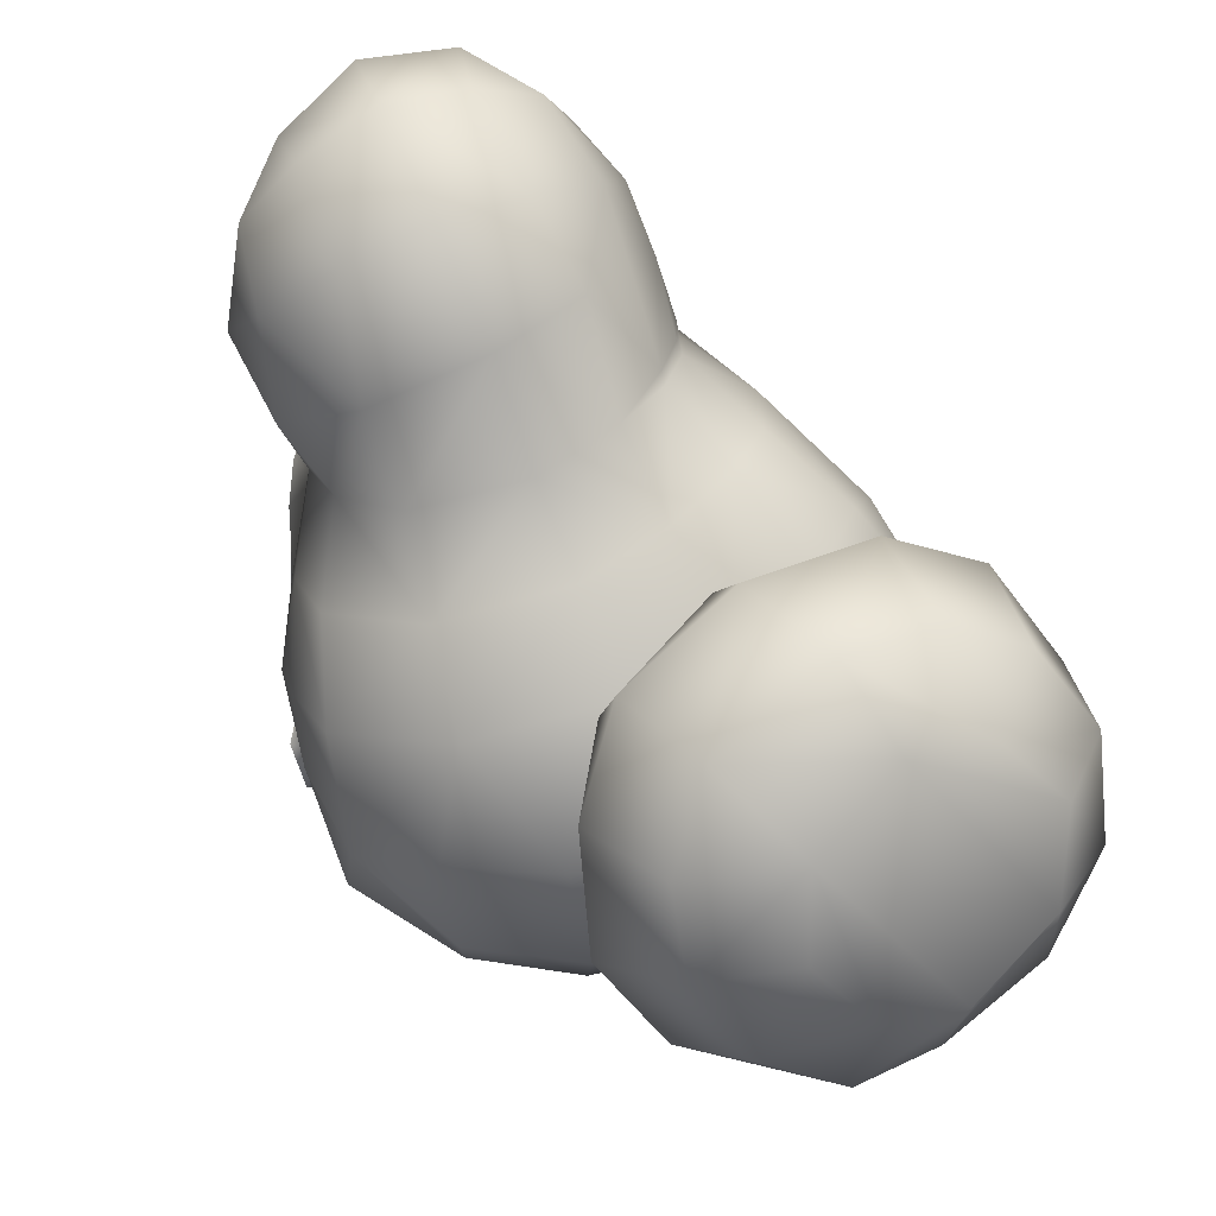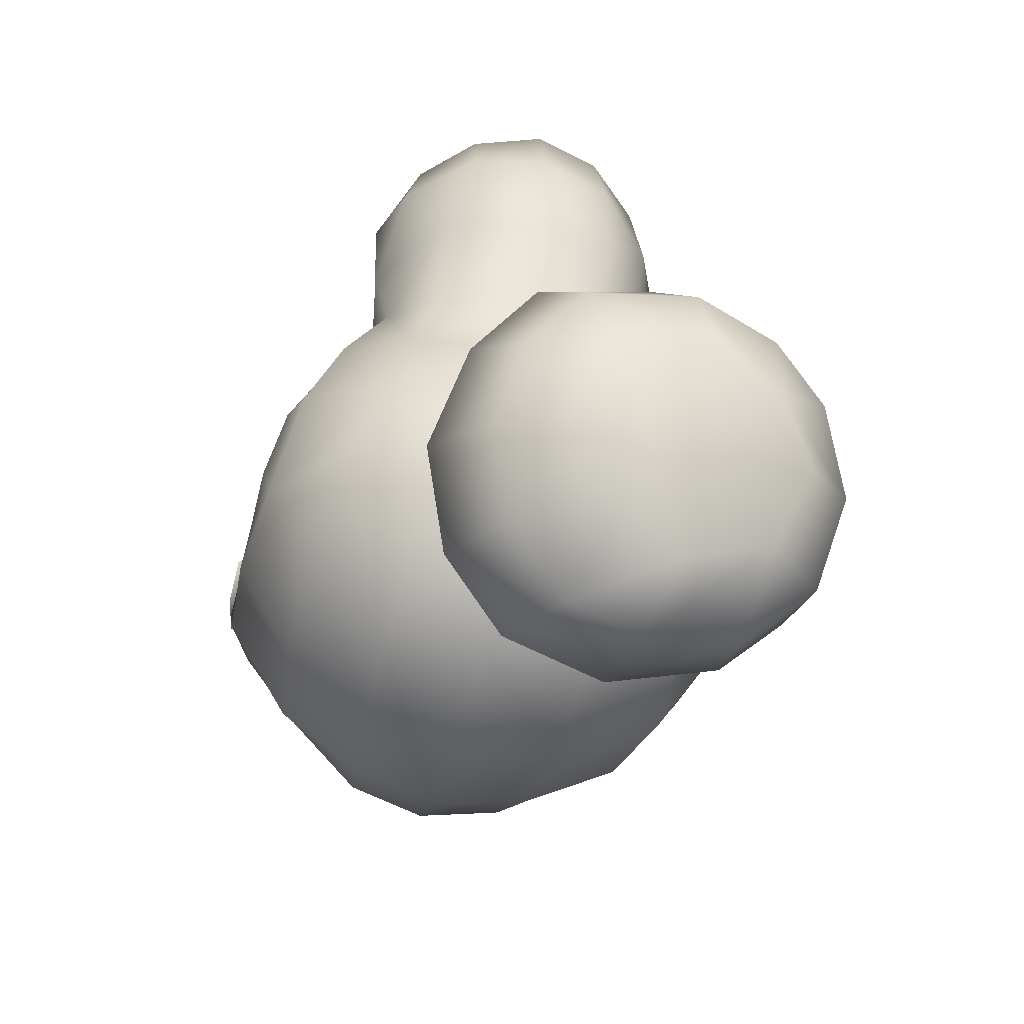
<metadata>
{"format":"obj","ext":"obj","renderer":"f3d","projection":"perspective","resolution":1024,"background":"white","views":[{"elev":77.3,"azim":157.3,"up":"+Y"},{"elev":-59.5,"azim":167.2,"up":"+Z"}]}
</metadata>
<code>
g upDoBun_geo
v 1.245e-09 1.545 0.1725
v -0.09837 1.546 0.1084
v -0.08394 1.537 0.1489
v -0.1441 1.416 0.02688
v -0.1531 1.402 0.02802
v -0.04235 1.542 0.1668
v -0.142 1.4 -0.002511
v -0.1172 1.514 0.1077
v -0.1054 1.526 0.1276
v -0.1456 1.415 -0.006979
v -0.1366 1.379 -0.01744
v -0.1215 1.483 0.103
v -0.1469 1.391 0.04311
v -0.1266 1.451 0.09842
v -0.1386 1.381 0.01443
v -0.1408 1.388 0.02327
v -0.1404 1.374 0.01878
v -0.1312 1.387 0.00222
v -0.1181 1.351 -0.01374
v 0.09824 1.547 0.1083
v 0.08394 1.537 0.1489
v 0.1441 1.416 0.02688
v 0.1531 1.402 0.02802
v 0.04235 1.542 0.1668
v 0.1416 1.397 -0.003596
v 0.1172 1.514 0.1077
v 0.1054 1.526 0.1276
v 0.1456 1.415 -0.006979
v 0.1366 1.379 -0.01744
v 0.1215 1.483 0.103
v 0.1469 1.391 0.04311
v 0.1266 1.451 0.09842
v 0.1386 1.381 0.01443
v 0.1408 1.388 0.02327
v 0.1546 1.424 0.0224
v 0.1566 1.417 0.0196
v 0.1524 1.414 0.01743
v 0.1455 1.377 0.0006658
v 0.1678 1.411 -0.02066
v 0.165 1.407 -0.01136
v 0.1641 1.421 0.007482
v 0.167 1.431 0.001948
v 0.1465 1.386 0.008747
v 0.1628 1.384 -0.01844
v 0.157 1.415 0.005033
v 0.1579 1.404 0.0004082
v 0.1607 1.387 -0.009431
v 0.1404 1.374 0.01878
v 0.1312 1.387 0.00222
v 0.1181 1.351 -0.01374
v 0.1482 1.41 0.01222
v -0.1524 1.414 0.01743
v -0.1566 1.417 0.0196
v -0.1546 1.424 0.0224
v -0.1678 1.411 -0.02066
v -0.167 1.431 0.001948
v -0.1641 1.421 0.007482
v -0.165 1.407 -0.01136
v -0.1455 1.377 0.0006658
v -0.1465 1.386 0.008747
v -0.1628 1.384 -0.01844
v -0.157 1.415 0.005033
v -0.1559 1.404 0.0008025
v -0.1482 1.41 0.01222
v -0.1607 1.387 -0.009431
v 0.1317 1.423 0.09392
v 0.1426 1.408 0.06346
v -0.1317 1.423 0.09392
v -0.1426 1.408 0.06346
v -0.08153 1.552 0.1287
v -0.04065 1.552 0.1634
v 0.04065 1.552 0.1634
v 0.08082 1.553 0.1302
v 0.1365 1.43 0.06623
v 0.1364 1.461 0.06449
v 0.1248 1.525 0.07061
v -0.1174 1.524 0.08815
v -0.1364 1.461 0.06449
v -0.1365 1.43 0.06623
v 0.06167 1.56 0.152
v -0.06063 1.56 0.1514
v 0.1411 1.397 -0.01221
v -0.1265 1.499 0.0687
v 0.01337 1.572 -0.2081
v -0.0604 1.551 -0.2144
v -0.1402 1.565 -0.1784
v -0.1566 1.609 -0.1229
v -0.1332 1.657 -0.07311
v -0.05596 1.682 -0.05927
v 0.01819 1.673 -0.09309
v 0.045 1.623 -0.1553
v -0.1788 1.726 -0.1505
v -0.1872 1.645 -0.2415
v -0.1425 1.622 -0.2794
v -0.02716 1.639 -0.3007
v 0.01368 1.669 -0.2725
v 0.0311 1.711 -0.2308
v -0.01203 1.769 -0.1489
v -0.08545 1.772 -0.1262
v -0.1834 1.69 -0.09875
v -0.2071 1.64 -0.1489
v -0.183 1.595 -0.2078
v -0.1434 1.574 -0.242
v -0.06949 1.567 -0.2695
v 0.0007656 1.588 -0.2723
v 0.04474 1.623 -0.2469
v 0.06643 1.669 -0.1997
v 0.04936 1.712 -0.1436
v 0.01153 1.74 -0.09841
v -0.06146 1.744 -0.0721
v -0.1345 1.725 -0.07303
v -0.05368 1.559 -0.176
v -0.1083 1.582 -0.1285
v -0.091 1.636 -0.08471
v 0.02023 1.622 -0.1107
v -0.1999 1.686 -0.1933
v -0.1414 1.753 -0.1294
v 0.02231 1.745 -0.1885
v -0.07716 1.624 -0.2986
v -0.09 1.678 -0.2896
v -0.146 1.683 -0.2652
v -0.1661 1.716 -0.2223
v -0.1424 1.746 -0.1891
v -0.09525 1.767 -0.1805
v -0.0379 1.762 -0.2074
v -0.02147 1.733 -0.2467
v -0.04542 1.697 -0.2821
v 0.0521 1.722 0.1503
v 0.06046 1.37 -0.1431
v 0.0941 1.632 0.207
v 0.05255 1.313 -0.0879
v 0.08742 1.68 0.2058
v 0.1556 1.551 -0.08913
v 0.1074 1.625 0.1183
v 0.1432 1.598 -0.03373
v 0.1628 1.485 -0.03036
v 0.1151 1.385 -0.1121
v 0.05272 1.675 0.2427
v 0.05341 1.628 0.2455
v 0.1537 1.521 0.02311
v 0.1538 1.472 0.02741
v 0.163 1.445 -0.02167
v 0.1469 1.385 -0.05421
v 0.1646 1.486 -0.09259
v 0.06474 1.654 0.04307
v 0.08378 1.643 -0.07361
v 0.06112 1.53 -0.187
v 0.06308 1.442 -0.1833
v 0.1216 1.548 -0.1544
v 0.05824 1.614 -0.1503
v 0.1157 1.603 -0.1194
v 0.06685 1.693 0.08795
v 0.1214 1.461 -0.1504
v 0.1448 1.431 0.03926
v 0.08444 1.557 0.1332
v 0.04395 1.558 0.2002
v 0.1505 1.418 -0.008632
v 0.1054 1.343 -0.06212
v 0.165 1.41 -0.04003
v 0.1628 1.427 -0.07672
v 0.07481 1.649 -0.0139
v 0.08383 1.59 0.196
v 0.04992 1.585 0.2322
v 0.05149 1.711 0.2117
v 0.1286 1.578 0.05234
v 0.1618 1.53 -0.03391
v 0.1021 1.327 -0.02159
v 0.07499 1.301 -0.02779
v -0.001785 1.712 0.08467
v 1.939e-09 1.365 -0.1584
v 1.043e-09 1.437 -0.1941
v -1.874e-09 1.307 -0.1004
v 1.245e-09 1.654 -0.08643
v -1.114e-09 1.66 -0.02532
v 1.245e-09 1.53 -0.1977
v 6.032e-10 1.615 -0.1611
v 0.002477 1.723 0.2203
v 0.001544 1.675 0.2662
v 0.001544 1.628 0.2716
v 0.001544 1.585 0.2558
v 5.215e-09 1.284 -0.0423
v 0.001544 1.554 0.2163
v 0.001296 1.731 0.1504
v 0.1127 1.64 0.1693
v 0.1042 1.598 0.1583
v 0.09639 1.681 0.1559
v 0.1225 1.612 0.02142
v 0.1527 1.562 0.00024
v 2.837e-31 1.544 0.1802
v 0.04091 1.552 0.1698
v 0.06366 1.562 0.158
v 0.1023 1.552 0.108
v 0.13 1.529 0.06622
v 0.1415 1.461 0.05834
v 0.1422 1.433 0.06121
v 0.1499 1.4 0.04365
v 0.1496 1.421 0.03165
v 0.1452 1.399 -0.01719
v 0.1405 1.379 -0.02415
v 0.1229 1.351 -0.02169
v 0.1045 1.328 -0.02905
v 0.07675 1.304 -0.03531
v -0.000509 1.286 -0.0492
v 0.04237 1.289 -0.04426
v 0.03929 1.287 -0.0375
v 0.06889 1.564 0.173
v 0.0003579 1.669 0.03041
v 0.09405 1.619 0.07381
v 0.1003 1.581 0.1029
v -0.04843 1.718 0.1498
v -0.06497 1.37 -0.1431
v -0.09352 1.634 0.2088
v -0.05706 1.314 -0.0879
v -0.07874 1.681 0.2096
v -0.08055 1.642 0.05663
v -0.1763 1.558 -0.08243
v -0.1066 1.619 0.129
v -0.1507 1.601 -0.03018
v -0.1729 1.482 -0.02212
v -0.1257 1.388 -0.1141
v -0.09839 1.619 0.07478
v -0.04963 1.677 0.2514
v -0.05032 1.629 0.2558
v -0.163 1.445 -0.02167
v -0.1469 1.385 -0.05421
v -0.1786 1.486 -0.08443
v -0.06185 1.651 -0.0795
v -0.0703 1.53 -0.187
v -0.07008 1.444 -0.1862
v -0.1385 1.549 -0.152
v -0.1134 1.635 -0.06245
v -0.06703 1.614 -0.1503
v -0.1358 1.595 -0.1151
v -0.1379 1.461 -0.1524
v -0.1073 1.344 -0.06469
v -0.165 1.41 -0.04003
v -0.1628 1.427 -0.07672
v -0.09552 1.641 0.00292
v -0.05431 1.652 -0.01376
v -0.1047 1.582 0.1159
v -0.08722 1.587 0.2
v -0.04529 1.585 0.2426
v -0.04251 1.714 0.2135
v -0.1332 1.578 0.05234
v -0.1709 1.542 -0.01585
v -0.05519 1.702 0.09777
v -0.1064 1.632 0.1689
v -0.08954 1.673 0.1564
v -0.1225 1.612 0.02414
v -0.1246 1.529 0.0849
v -0.0844 1.558 0.1319
v -0.03602 1.557 0.2014
v -0.1411 1.397 -0.01221
v -0.1021 1.327 -0.02159
v -0.07499 1.301 -0.02779
v -0.1505 1.418 -0.008632
v -0.04091 1.552 0.1712
v -0.06263 1.562 0.1597
v -0.1044 1.552 0.1075
v -0.1415 1.461 0.05834
v -0.1422 1.433 0.06121
v -0.1499 1.4 0.04365
v -0.1496 1.421 0.03165
v -0.1452 1.399 -0.01719
v -0.1405 1.379 -0.02415
v -0.1229 1.351 -0.02169
v -0.1045 1.328 -0.02905
v -0.07675 1.304 -0.03531
v -0.04237 1.289 -0.04426
v -0.03929 1.287 -0.0375
v -0.07513 1.564 0.181
v -0.1042 1.597 0.09146
v -0.1026 1.577 0.1102
v -0.09941 1.571 0.1304
v -0.09915 1.59 0.1569
v -0.1026 1.596 0.1523
v -0.1037 1.577 0.1294
v -0.1347 1.502 0.06597
v -0.1448 1.431 0.03926
v -0.1538 1.472 0.02741
v -0.1501 1.522 0.03546
v -0.05006 1.661 0.04178
v -0.1025 1.606 0.1711
v -0.1069 1.609 0.1655
v -0.08192 1.644 0.06414
v -0.09863 1.621 0.08259
v -0.106 1.598 0.09916
v 0.147 1.412 0.05852
v -0.147 1.412 0.05852
v -0.1312 1.387 0.00222
v -0.1181 1.351 -0.01374
v 0.1531 1.402 0.02802
v 0.1566 1.417 0.0196
v 0.1456 1.415 -0.006979
v 0.1416 1.397 -0.003596
v 0.1641 1.421 0.007482
v 0.1531 1.402 0.02802
v 0.165 1.407 -0.01136
v 0.1465 1.386 0.008747
v 0.1408 1.388 0.02327
v 0.1607 1.387 -0.009431
v 0.1312 1.387 0.00222
v 0.1386 1.381 0.01443
v 0.1312 1.387 0.00222
v 0.1181 1.351 -0.01374
v 0.1408 1.388 0.02327
v 0.1531 1.402 0.02802
v 0.1441 1.416 0.02688
v 0.1531 1.402 0.02802
v 0.1524 1.414 0.01743
v 0.1482 1.41 0.01222
v 0.157 1.415 0.005033
v 0.1531 1.402 0.02802
v -0.1531 1.402 0.02802
v -0.1441 1.416 0.02688
v -0.1531 1.402 0.02802
v -0.1386 1.381 0.01443
v -0.1408 1.388 0.02327
v -0.1566 1.417 0.0196
v -0.1456 1.415 -0.006979
v -0.142 1.4 -0.002511
v -0.1312 1.387 0.00222
v -0.1641 1.421 0.007482
v -0.1531 1.402 0.02802
v -0.165 1.407 -0.01136
v -0.1408 1.388 0.02327
v -0.1465 1.386 0.008747
v -0.1607 1.387 -0.009431
v -0.1531 1.402 0.02802
v -0.1482 1.41 0.01222
v -0.1524 1.414 0.01743
v -0.157 1.415 0.005033
v -0.1531 1.402 0.02802
v 1.245e-09 1.545 0.1725
v -0.0604 1.551 -0.2144
v -0.06949 1.567 -0.2695
v -0.05368 1.559 -0.176
v -0.07716 1.624 -0.2986
v -0.146 1.683 -0.2652
v -0.09 1.678 -0.2896
v -0.1661 1.716 -0.2223
v -0.0379 1.762 -0.2074
v -0.09 1.678 -0.2896
v -0.04542 1.697 -0.2821
v -0.02147 1.733 -0.2467
v 0.0003579 1.669 0.03041
v 0.06474 1.654 0.04307
v 0.1456 1.415 -0.006979
v 0.1496 1.421 0.03165
v 0.1441 1.416 0.02688
v 0.165 1.41 -0.04003
v 0.1045 1.328 -0.02905
v 0.09405 1.619 0.07381
v 0.09405 1.619 0.07381
v 0.1003 1.581 0.1029
v 1.245e-09 1.545 0.1725
v 0.04091 1.552 0.1698
v 0.04065 1.552 0.1634
v 2.837e-31 1.544 0.1802
v 0.08444 1.557 0.1332
v 0.06167 1.56 0.152
v 0.06366 1.562 0.158
v 0.08082 1.553 0.1302
v 0.1023 1.552 0.108
v 0.09824 1.547 0.1083
v 0.1248 1.525 0.07061
v 0.1415 1.461 0.05834
v 0.1364 1.461 0.06449
v 0.13 1.529 0.06622
v 0.1365 1.43 0.06623
v 0.1422 1.433 0.06121
v 0.1469 1.391 0.04311
v 0.1499 1.4 0.04365
v 0.1426 1.408 0.06346
v 0.1411 1.397 -0.01221
v 0.1405 1.379 -0.02415
v 0.1366 1.379 -0.01744
v 0.1229 1.351 -0.02169
v 0.1181 1.351 -0.01374
v 0.1045 1.328 -0.02905
v 0.07675 1.304 -0.03531
v -0.000509 1.286 -0.0492
v 0.04237 1.289 -0.04426
v 0.08444 1.557 0.1332
v 0.002477 1.723 0.2203
v 0.001296 1.731 0.1504
v 0.001544 1.675 0.2662
v 0.001544 1.628 0.2716
v 0.001544 1.585 0.2558
v -0.001785 1.712 0.08467
v -0.1225 1.612 0.02414
v 0.001544 1.554 0.2163
v 2.837e-31 1.544 0.1802
v -0.165 1.41 -0.04003
v -0.1452 1.399 -0.01719
v -0.1229 1.351 -0.02169
v -0.04091 1.552 0.1712
v -0.04065 1.552 0.1634
v -0.06063 1.56 0.1514
v -0.08153 1.552 0.1287
v -0.06263 1.562 0.1597
v -0.09837 1.546 0.1084
v -0.1265 1.499 0.0687
v -0.1364 1.461 0.06449
v -0.1365 1.43 0.06623
v -0.1426 1.408 0.06346
v -0.1469 1.391 0.04311
v -0.1496 1.421 0.03165
v -0.1441 1.416 0.02688
v -0.1505 1.418 -0.008632
v -0.1456 1.415 -0.006979
v -0.1452 1.399 -0.01719
v -0.1405 1.379 -0.02415
v -0.1366 1.379 -0.01744
v -0.1229 1.351 -0.02169
v -0.1181 1.351 -0.01374
v -0.1045 1.328 -0.02905
v -0.07675 1.304 -0.03531
v -0.04237 1.289 -0.04426
v -0.1174 1.524 0.08815
v -0.0844 1.558 0.1319
v -0.1026 1.577 0.1102
v -0.1246 1.529 0.0849
v -0.1026 1.577 0.1102
v -0.09941 1.571 0.1304
v -0.09915 1.59 0.1569
v -0.09839 1.619 0.07478
v -0.1044 1.552 0.1075
v -0.0844 1.558 0.1319
v -0.1422 1.433 0.06121
v -0.147 1.412 0.05852
v -0.1415 1.461 0.05834
v -0.1347 1.502 0.06597
v -0.05006 1.661 0.04178
v 0.0003579 1.669 0.03041
v -0.1025 1.606 0.1711
v -0.1064 1.632 0.1689
v -0.1037 1.577 0.1294
v -0.1047 1.582 0.1159
v -0.1026 1.596 0.1523
v -0.1069 1.609 0.1655
v -0.08192 1.644 0.06414
v -0.08055 1.642 0.05663
v -0.05006 1.661 0.04178
v -0.09863 1.621 0.08259
v -0.09839 1.619 0.07478
v -0.106 1.598 0.09916
v -0.1042 1.597 0.09146
v 0.1505 1.418 -0.008632
v -0.1499 1.4 0.04365
v 0.147 1.412 0.05852
v 0.1452 1.399 -0.01719
v 0.1505 1.418 -0.008632
g upDoBun_geo_0
f 11 7 10
f 290 7 11
f 291 290 11
f 17 18 19
f 15 18 17
f 16 15 17
f 13 16 17
f 5 16 13
f 4 5 13
f 29 304 305
f 25 304 29
f 82 25 29
f 28 25 82
f 45 298 296
f 36 45 296
f 37 45 36
f 23 37 36
f 35 292 293
f 22 292 35
f 42 22 35
f 294 22 42
f 39 294 42
f 295 294 39
f 44 295 39
f 38 295 44
f 43 38 44
f 33 38 43
f 34 33 43
f 46 51 297
f 45 51 46
f 298 45 46
f 48 303 306
f 302 303 48
f 50 302 48
f 31 307 308
f 306 307 31
f 48 306 31
f 310 311 312
f 309 311 310
f 46 299 301
f 300 299 46
f 313 300 46
f 62 323 325
f 53 323 62
f 52 53 62
f 314 53 52
f 60 317 318
f 59 317 60
f 61 59 60
f 321 59 61
f 55 321 61
f 320 321 55
f 56 320 55
f 315 320 56
f 54 315 56
f 316 315 54
f 319 316 54
f 63 62 325
f 64 62 63
f 324 64 63
f 330 331 332
f 329 331 330
f 63 326 333
f 327 326 63
f 328 327 63
f 74 66 67
f 32 66 74
f 30 32 74
f 14 69 68
f 79 69 14
f 12 79 14
f 78 79 12
f 83 78 12
f 3 81 70
f 71 81 3
f 6 71 3
f 1 71 6
f 24 72 334
f 80 72 24
f 21 80 24
f 73 80 21
f 27 73 21
f 20 73 27
f 26 20 27
f 76 20 26
f 75 76 26
f 98 125 124
f 99 98 124
f 110 98 99
f 111 110 99
f 88 110 111
f 100 88 111
f 87 88 100
f 101 87 100
f 86 87 101
f 102 86 101
f 103 86 102
f 93 103 102
f 94 103 93
f 339 94 93
f 338 94 339
f 340 338 339
f 342 343 121
f 344 343 342
f 345 344 342
f 134 209 208
f 185 209 134
f 184 185 134
f 130 185 184
f 132 130 184
f 138 130 132
f 164 138 132
f 177 138 164
f 128 177 164
f 183 177 128
f 152 183 128
f 169 183 152
f 145 169 152
f 207 169 145
f 351 453 452
f 199 351 452
f 143 351 199
f 200 143 199
f 158 143 200
f 201 158 200
f 165 354 355
f 187 354 165
f 135 187 165
f 161 187 135
f 146 161 135
f 174 161 146
f 173 174 146
f 227 174 173
f 232 227 173
f 231 227 232
f 233 231 232
f 216 231 233
f 230 216 233
f 234 216 230
f 229 234 230
f 211 234 229
f 171 211 229
f 170 211 171
f 129 170 171
f 131 170 129
f 158 131 129
f 202 131 158
f 352 202 158
f 142 449 159
f 154 449 142
f 141 154 142
f 194 154 141
f 140 194 141
f 193 194 140
f 165 193 140
f 192 193 165
f 355 192 165
f 384 192 355
f 422 428 429
f 423 428 422
f 244 423 422
f 281 423 244
f 245 281 244
f 280 281 245
f 219 280 245
f 279 280 219
f 224 279 219
f 256 279 224
f 236 256 224
f 264 256 236
f 225 395 394
f 265 395 225
f 396 265 225
f 246 386 390
f 210 386 246
f 248 210 246
f 214 210 248
f 247 214 248
f 212 214 247
f 436 212 247
f 241 212 436
f 275 241 436
f 271 241 275
f 425 271 275
f 421 271 425
f 424 421 425
f 434 390 435
f 246 390 434
f 285 246 434
f 248 246 285
f 217 248 285
f 247 248 217
f 441 247 217
f 276 274 426
f 283 276 426
f 284 276 283
f 437 284 283
f 217 285 286
f 287 217 286
f 438 217 287
f 439 438 287
f 240 273 274
f 448 273 240
f 447 448 240
f 446 448 447
f 445 446 447
f 443 446 445
f 442 443 445
f 444 443 442
f 8 77 83
f 2 77 8
f 9 2 8
f 70 2 9
f 3 70 9
f 30 75 26
f 74 75 30
f 47 43 44
f 39 47 44
f 40 47 39
f 41 40 39
f 41 35 293
f 42 35 41
f 39 42 41
f 38 49 295
f 33 49 38
f 298 46 301
f 55 65 58
f 57 55 58
f 56 55 57
f 54 56 57
f 54 57 319
f 322 59 321
f 317 59 322
f 328 63 325
f 61 65 55
f 60 65 61
f 8 83 12
f 109 98 110
f 118 98 109
f 108 118 109
f 97 118 108
f 107 97 108
f 96 97 107
f 106 96 107
f 95 96 106
f 105 95 106
f 104 95 105
f 84 104 105
f 85 104 84
f 337 85 84
f 86 112 113
f 335 112 86
f 103 335 86
f 336 335 103
f 94 336 103
f 338 336 94
f 95 120 127
f 119 120 95
f 104 119 95
f 89 110 88
f 114 89 88
f 90 89 114
f 115 90 114
f 91 90 115
f 84 91 115
f 106 91 84
f 105 106 84
f 113 87 86
f 88 87 113
f 114 88 113
f 337 84 115
f 117 100 111
f 99 117 111
f 123 117 99
f 124 123 99
f 122 123 124
f 121 122 124
f 92 100 117
f 123 92 117
f 116 92 123
f 341 116 123
f 93 116 341
f 339 93 341
f 96 95 127
f 126 96 127
f 97 96 126
f 125 97 126
f 118 97 125
f 98 118 125
f 124 342 121
f 154 197 449
f 196 197 154
f 451 196 154
f 152 208 145
f 134 208 152
f 186 134 152
f 184 134 186
f 132 184 186
f 195 154 194
f 451 154 195
f 162 185 130
f 155 185 162
f 206 155 162
f 191 155 206
f 190 191 206
f 156 182 189
f 180 182 156
f 163 180 156
f 179 180 163
f 139 179 163
f 178 179 139
f 138 178 139
f 177 178 138
f 161 347 353
f 346 347 161
f 174 346 161
f 239 346 174
f 227 239 174
f 238 239 227
f 231 238 227
f 218 238 231
f 216 218 231
f 245 218 216
f 219 245 216
f 163 162 130
f 206 162 163
f 156 206 163
f 190 206 156
f 189 190 156
f 228 230 233
f 229 230 228
f 175 229 228
f 171 229 175
f 148 171 175
f 129 171 148
f 153 129 148
f 137 129 153
f 144 137 153
f 160 137 144
f 142 160 144
f 159 160 142
f 380 167 168
f 379 167 380
f 378 379 380
f 377 379 378
f 376 377 378
f 375 377 376
f 198 375 376
f 348 375 198
f 157 348 198
f 349 348 157
f 372 373 288
f 349 373 372
f 350 349 372
f 348 349 350
f 158 129 137
f 160 158 137
f 143 158 160
f 351 143 160
f 155 209 185
f 235 267 266
f 268 267 235
f 213 268 235
f 269 268 213
f 172 269 213
f 203 269 172
f 204 203 172
f 187 161 353
f 357 358 361
f 356 358 357
f 359 356 357
f 397 356 359
f 361 362 357
f 360 362 361
f 363 360 361
f 364 360 363
f 365 364 363
f 369 364 365
f 366 369 365
f 367 369 366
f 368 367 366
f 370 367 368
f 374 372 288
f 371 374 288
f 370 374 371
f 367 370 371
f 205 382 383
f 381 205 383
f 168 205 381
f 380 168 381
f 270 418 419
f 382 270 419
f 181 270 382
f 205 181 382
f 226 224 219
f 237 224 226
f 220 237 226
f 235 237 220
f 211 235 220
f 213 235 211
f 170 213 211
f 172 213 170
f 131 172 170
f 204 172 131
f 202 204 131
f 210 385 386
f 243 385 210
f 214 243 210
f 222 243 214
f 212 222 214
f 223 222 212
f 242 223 212
f 388 223 242
f 389 388 242
f 222 385 243
f 387 385 222
f 223 387 222
f 388 387 223
f 239 282 346
f 215 282 239
f 238 215 239
f 221 215 238
f 249 221 238
f 238 218 249
f 244 218 245
f 391 218 244
f 427 391 244
f 252 393 392
f 257 393 252
f 271 257 252
f 258 257 271
f 421 258 271
f 242 241 271
f 252 242 271
f 389 242 252
f 392 389 252
f 225 235 266
f 237 235 225
f 394 237 225
f 274 277 240
f 276 277 274
f 279 450 431
f 263 450 279
f 256 263 279
f 399 401 251
f 397 401 399
f 398 397 399
f 356 397 398
f 260 405 404
f 403 260 404
f 278 260 403
f 420 278 403
f 250 278 420
f 402 250 420
f 259 250 402
f 400 259 402
f 251 259 400
f 399 251 400
f 406 289 262
f 261 289 406
f 405 261 406
f 260 261 405
f 407 406 262
f 408 407 262
f 409 407 408
f 410 409 408
f 411 409 410
f 253 411 410
f 417 255 254
f 416 417 254
f 415 417 416
f 414 415 416
f 413 415 414
f 253 413 414
f 412 413 253
f 410 412 253
f 418 255 417
f 270 255 418
f 272 244 422
f 427 244 272
f 281 433 423
f 432 433 281
f 280 432 281
f 430 432 280
f 279 430 280
f 431 430 279
f 440 217 438
f 441 217 440
f 237 236 224
f 109 110 89
f 90 109 89
f 108 109 90
f 107 108 90
f 107 91 106
f 90 91 107
f 101 116 93
f 92 116 101
f 100 92 101
f 101 93 102
f 188 165 140
f 135 165 188
f 133 135 188
f 146 135 133
f 151 146 133
f 150 146 151
f 147 150 151
f 176 150 147
f 175 176 147
f 228 176 175
f 147 148 175
f 149 148 147
f 151 149 147
f 133 149 151
f 166 188 140
f 133 188 166
f 136 133 166
f 144 133 136
f 142 144 136
f 130 139 163
f 138 139 130
f 153 133 144
f 149 133 153
f 148 149 153
f 128 186 152
f 132 186 128
f 164 132 128
f 232 228 233
f 176 228 232
f 173 176 232
f 150 176 173
f 146 150 173
f 136 141 142
f 140 141 136
f 166 140 136
f 226 219 216
f 234 226 216
f 220 226 234
f 211 220 234
f 242 212 241

</code>
